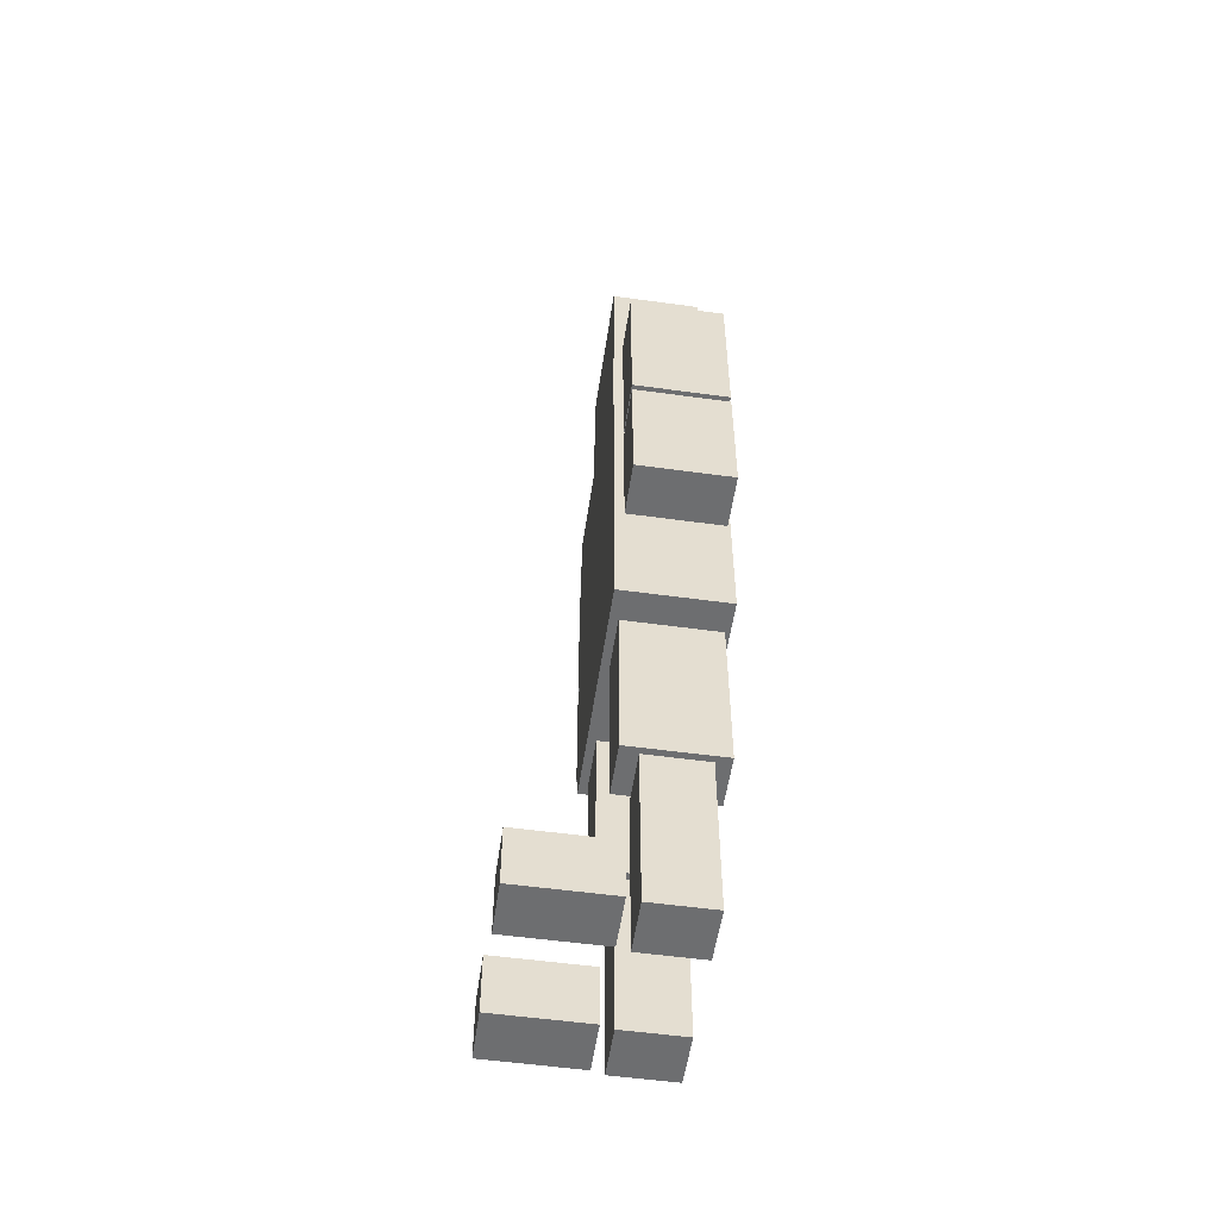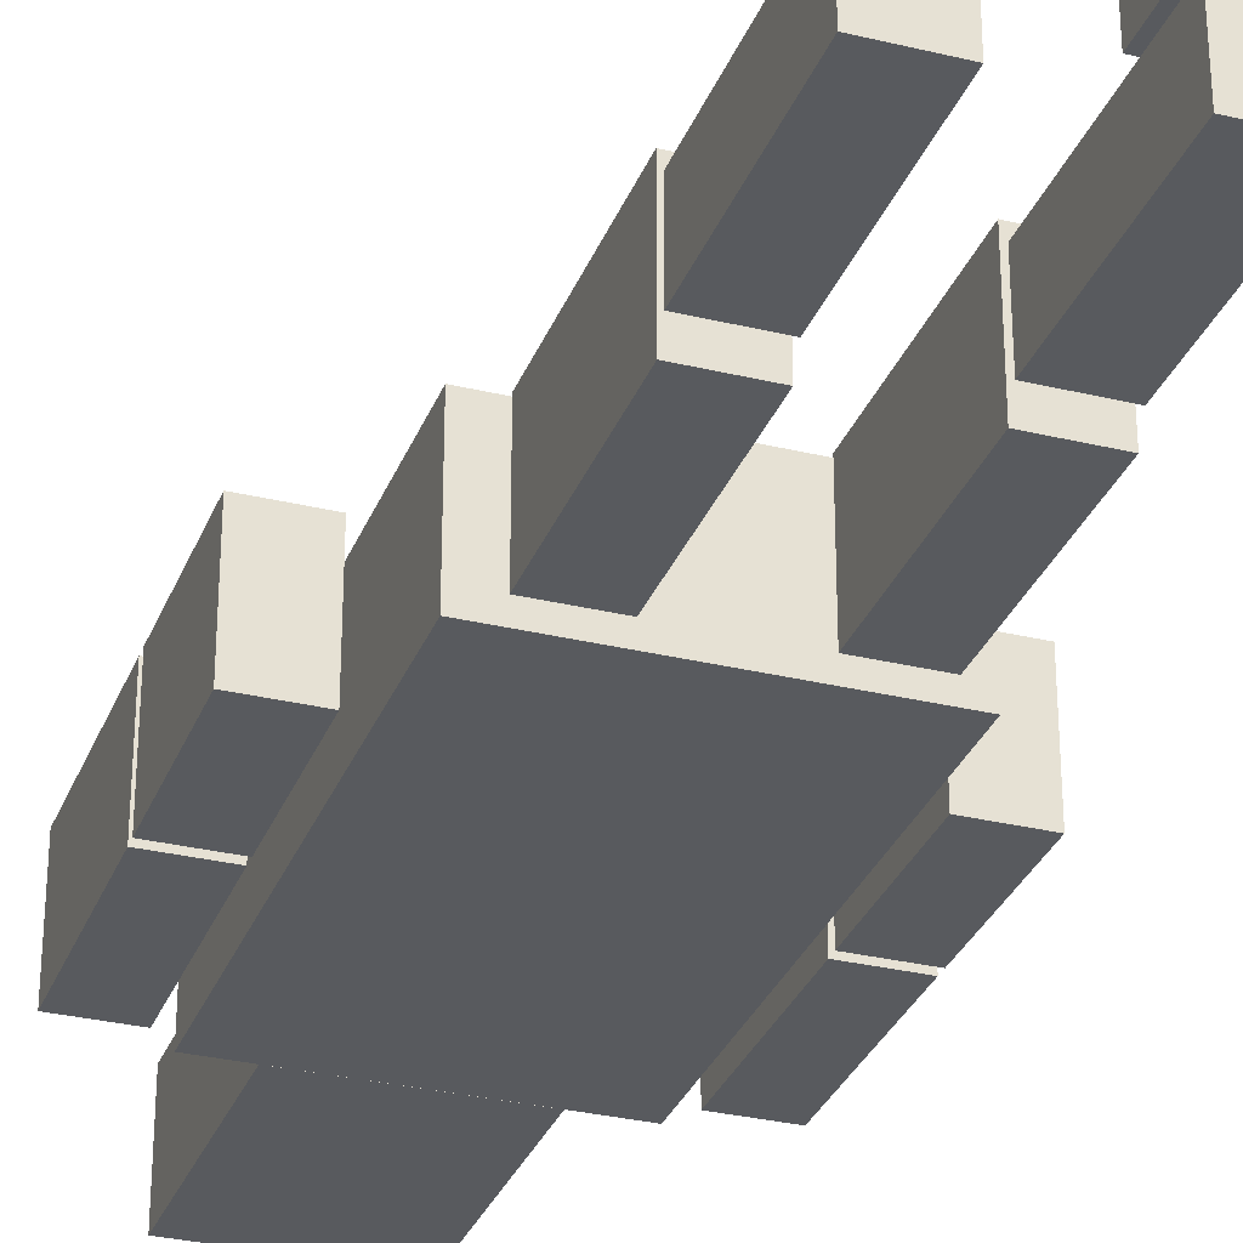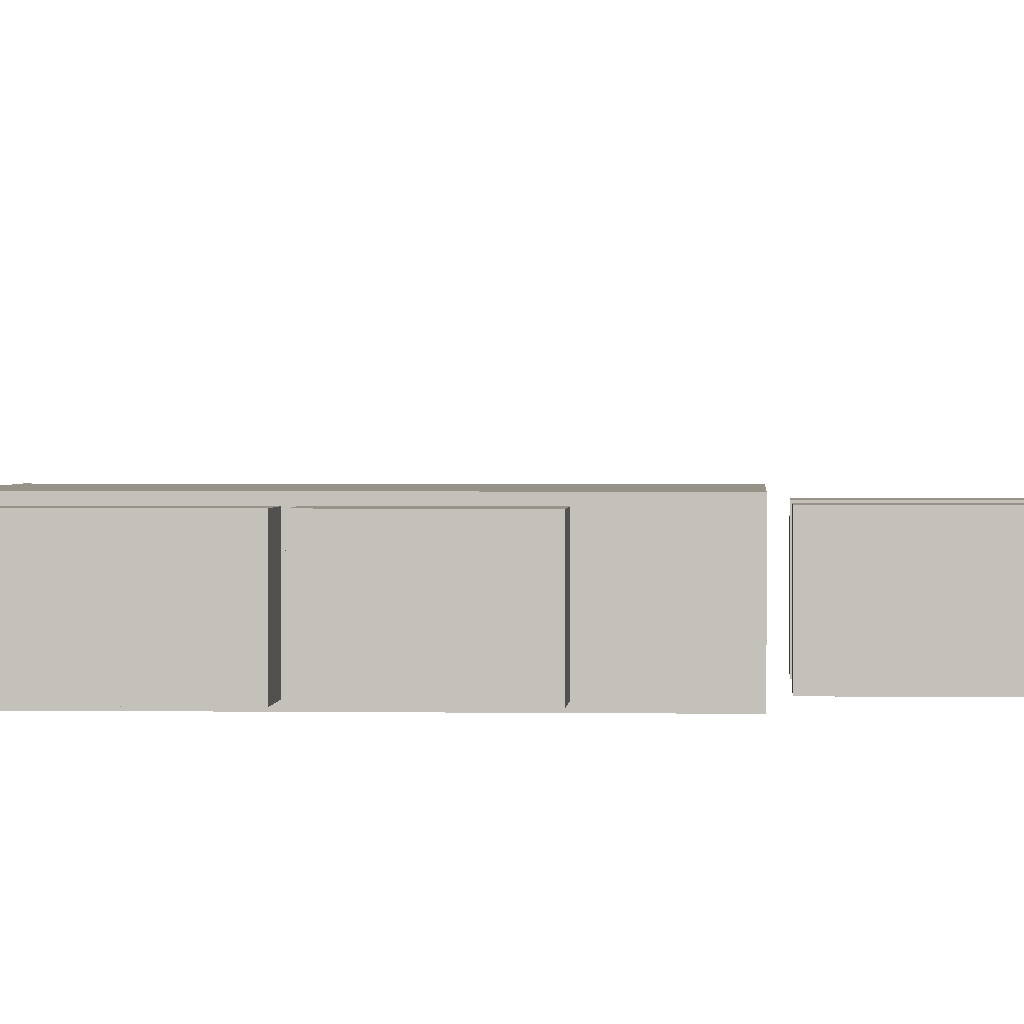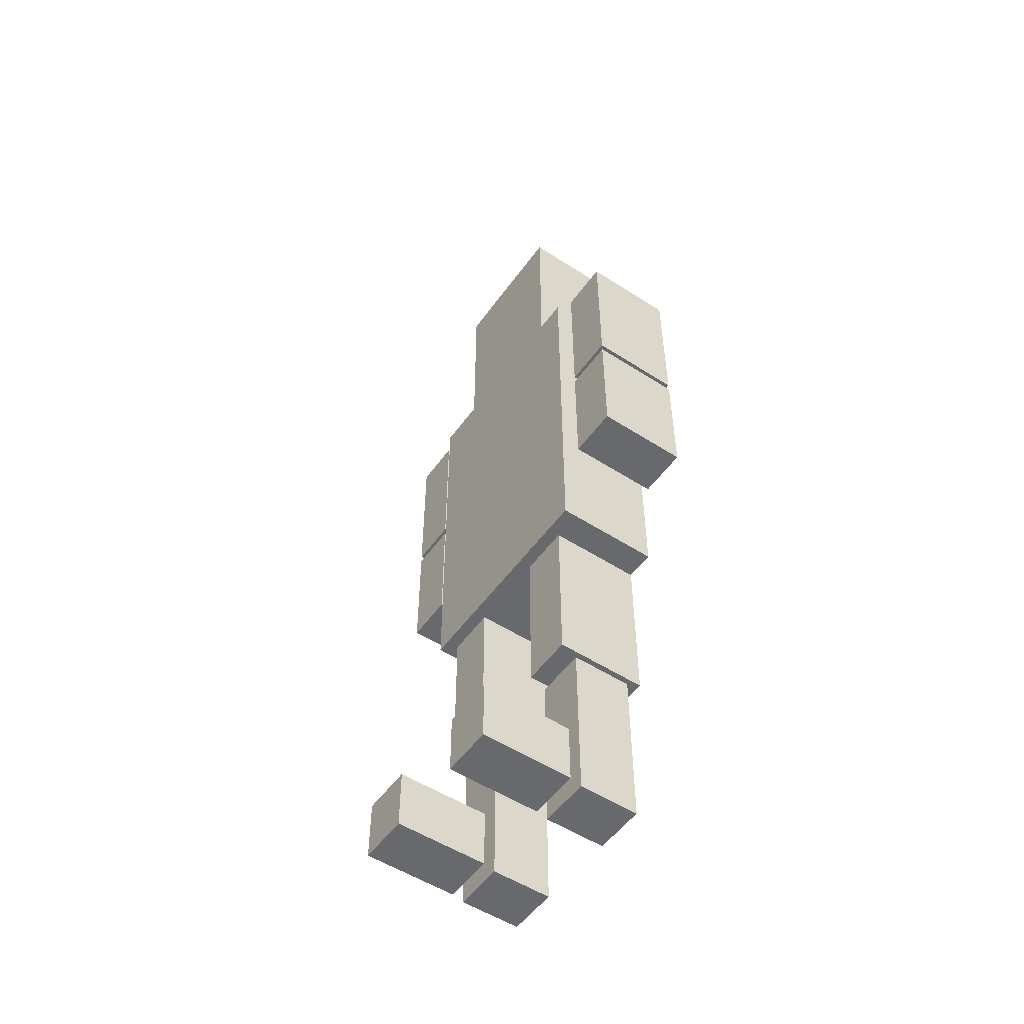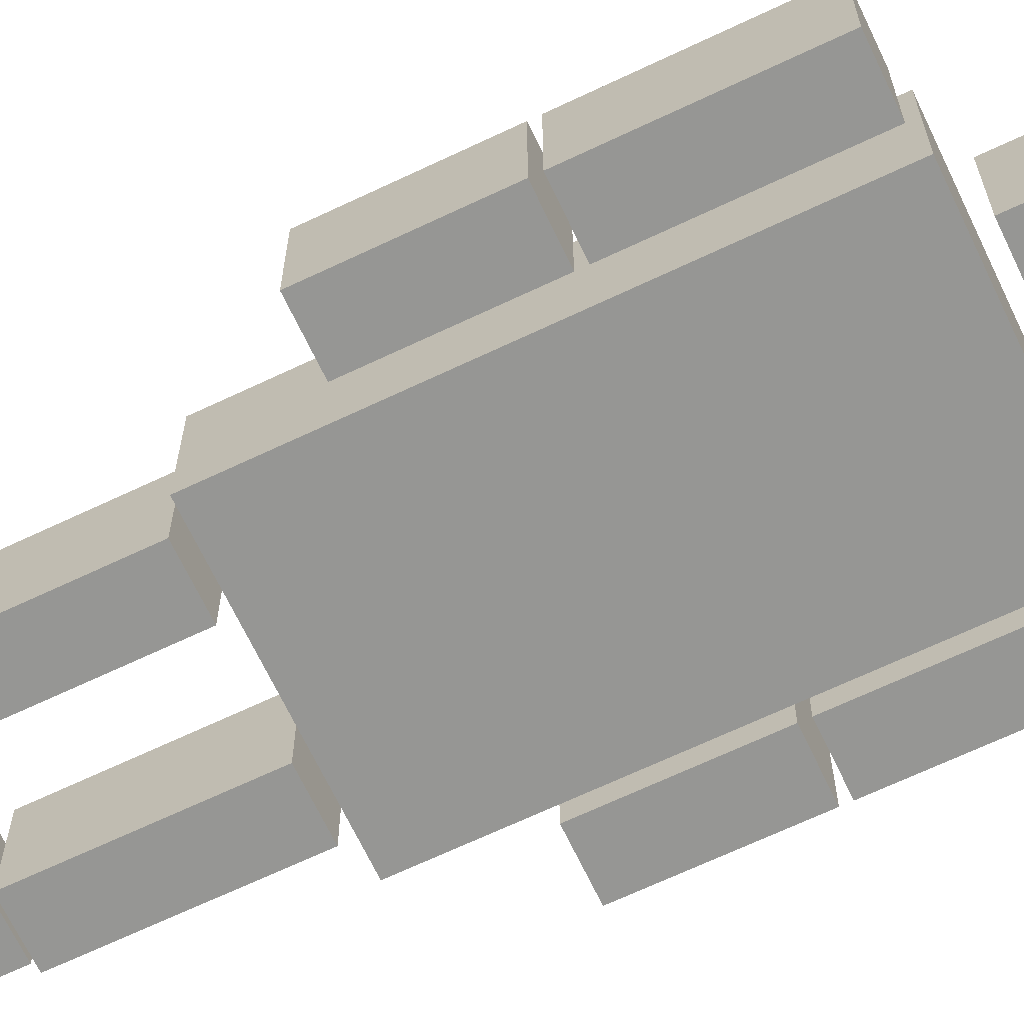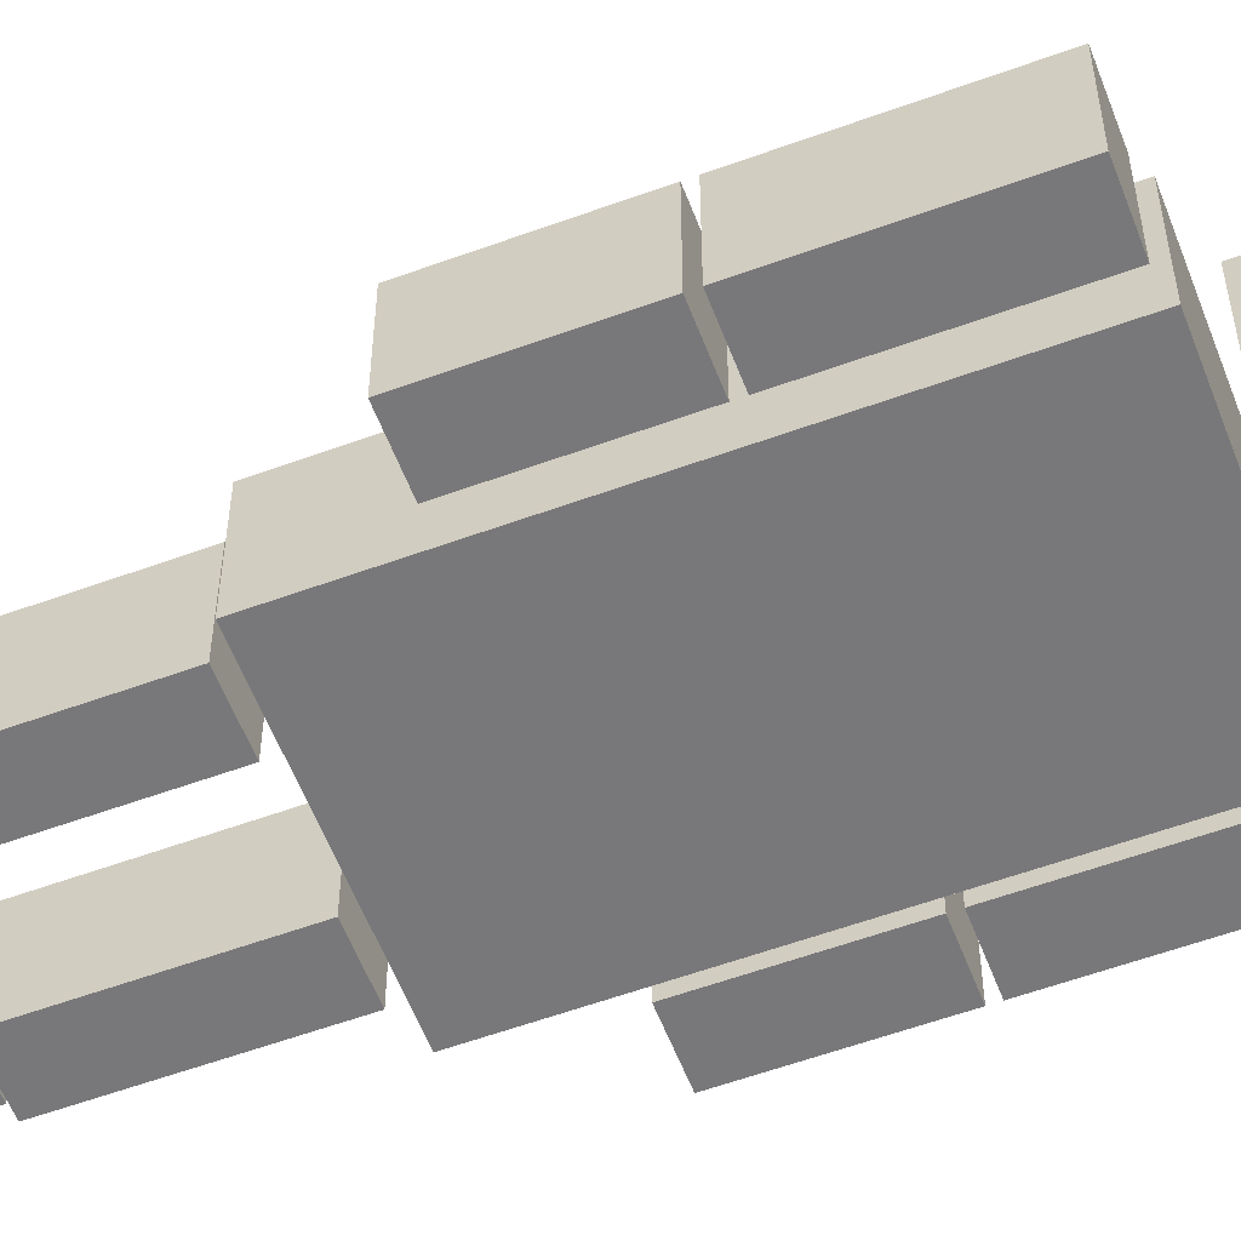
<metadata>
{"format":"obj","ext":"obj","renderer":"f3d","projection":"perspective","resolution":1024,"background":"white","views":[{"elev":-54.2,"azim":81.7,"up":"+Y"},{"elev":-31.0,"azim":-19.1,"up":"+Z"},{"elev":1.3,"azim":-86.6,"up":"+Z"},{"elev":-52.7,"azim":55.2,"up":"+Y"},{"elev":-67.7,"azim":115.4,"up":"+Z"},{"elev":-57.5,"azim":110.8,"up":"+Z"}]}
</metadata>
<code>
o BONE_lfoot
v 0.08088 0.04153 -0.006379
v 0.08088 0.0477 -0.006379
v 0.08705 0.04153 -0.006379
v 0.08705 0.0477 -0.006379
v 0.08088 0.04153 -0.000211
v 0.08088 0.0477 -0.000211
v 0.08705 0.04153 -0.000211
v 0.08705 0.0477 -0.000211
f 4 3 1
f 8 7 3
f 6 5 7
f 2 1 5
f 3 7 5
f 8 4 2
f 2 4 1
f 4 8 3
f 8 6 7
f 6 2 5
f 1 3 5
f 6 8 2
o BONE_rfoot
v -0.08294 0.04153 -0.006379
v -0.08294 0.0477 -0.006379
v -0.07677 0.04153 -0.006379
v -0.07677 0.0477 -0.006379
v -0.08294 0.04153 -0.000211
v -0.08294 0.0477 -0.000211
v -0.07677 0.04153 -0.000211
v -0.07677 0.0477 -0.000211
f 12 11 9
f 16 15 11
f 14 13 15
f 10 9 13
f 11 15 13
f 16 12 10
f 10 12 9
f 12 16 11
f 16 14 15
f 14 10 13
f 9 11 13
f 14 16 10
o BONE_rlleg
v -0.08294 0.2039 -0.06222
v -0.08294 0.21 -0.06222
v -0.07677 0.2039 -0.06222
v -0.07677 0.21 -0.06222
v -0.08294 0.2039 -0.05606
v -0.08294 0.21 -0.05606
v -0.07677 0.2039 -0.05606
v -0.07677 0.21 -0.05606
f 20 19 17
f 24 23 19
f 22 21 23
f 18 17 21
f 19 23 21
f 24 20 18
f 18 20 17
f 20 24 19
f 24 22 23
f 22 18 21
f 17 19 21
f 22 24 18
o BONE_llleg
v 0.082 0.2039 -0.06222
v 0.082 0.21 -0.06222
v 0.08816 0.2039 -0.06222
v 0.08816 0.21 -0.06222
v 0.082 0.2039 -0.05606
v 0.082 0.21 -0.05606
v 0.08816 0.2039 -0.05606
v 0.08816 0.21 -0.05606
f 28 27 25
f 32 31 27
f 30 29 31
f 26 25 29
f 27 31 29
f 32 28 26
f 26 28 25
f 28 32 27
f 32 30 31
f 30 26 29
f 25 27 29
f 30 32 26
o BONE_luleg
v 0.082 0.4169 -0.06234
v 0.082 0.423 -0.06234
v 0.08816 0.4169 -0.06234
v 0.08816 0.423 -0.06234
v 0.082 0.4169 -0.05617
v 0.082 0.423 -0.05617
v 0.08816 0.4169 -0.05617
v 0.08816 0.423 -0.05617
f 36 35 33
f 40 39 35
f 38 37 39
f 34 33 37
f 35 39 37
f 40 36 34
f 34 36 33
f 36 40 35
f 40 38 39
f 38 34 37
f 33 35 37
f 38 40 34
o BONE_ruleg
v -0.08294 0.4169 -0.06234
v -0.08294 0.423 -0.06234
v -0.07677 0.4169 -0.06234
v -0.07677 0.423 -0.06234
v -0.08294 0.4169 -0.05617
v -0.08294 0.423 -0.05617
v -0.07677 0.4169 -0.05617
v -0.07677 0.423 -0.05617
f 44 43 41
f 48 47 43
f 46 45 47
f 42 41 45
f 43 47 45
f 48 44 42
f 42 44 41
f 44 48 43
f 48 46 47
f 46 42 45
f 41 43 45
f 46 48 42
o BONE_body
v -0.001121 0.6039 -0.0623
v -0.001121 0.61 -0.0623
v 0.005048 0.6039 -0.0623
v 0.005048 0.61 -0.0623
v -0.001121 0.6039 -0.05613
v -0.001121 0.61 -0.05613
v 0.005048 0.6039 -0.05613
v 0.005048 0.61 -0.05613
f 52 51 49
f 56 55 51
f 54 53 55
f 50 49 53
f 51 55 53
f 56 52 50
f 50 52 49
f 52 56 51
f 56 54 55
f 54 50 53
f 49 51 53
f 54 56 50
o BONE_rlarm
v -0.1881 0.7039 -0.06139
v -0.1881 0.71 -0.06139
v -0.182 0.7039 -0.06139
v -0.182 0.71 -0.06139
v -0.1881 0.7039 -0.05523
v -0.1881 0.71 -0.05523
v -0.182 0.7039 -0.05523
v -0.182 0.71 -0.05523
f 60 59 57
f 64 63 59
f 62 61 63
f 58 57 61
f 59 63 61
f 64 60 58
f 58 60 57
f 60 64 59
f 64 62 63
f 62 58 61
f 57 59 61
f 62 64 58
o BONE_llarm
v 0.1907 0.7039 -0.06139
v 0.1907 0.71 -0.06139
v 0.1968 0.7039 -0.06139
v 0.1968 0.71 -0.06139
v 0.1907 0.7039 -0.05523
v 0.1907 0.71 -0.05523
v 0.1968 0.7039 -0.05523
v 0.1968 0.71 -0.05523
f 68 67 65
f 72 71 67
f 70 69 71
f 66 65 69
f 67 71 69
f 72 68 66
f 66 68 65
f 68 72 67
f 72 70 71
f 70 66 69
f 65 67 69
f 70 72 66
o BONE_luarm
v 0.1907 0.9113 -0.06139
v 0.1907 0.9175 -0.06139
v 0.1968 0.9113 -0.06139
v 0.1968 0.9175 -0.06139
v 0.1907 0.9113 -0.05523
v 0.1907 0.9175 -0.05523
v 0.1968 0.9113 -0.05523
v 0.1968 0.9175 -0.05523
f 76 75 73
f 80 79 75
f 78 77 79
f 74 73 77
f 75 79 77
f 80 76 74
f 74 76 73
f 76 80 75
f 80 78 79
f 78 74 77
f 73 75 77
f 78 80 74
o BONE_ruarm
v -0.1881 0.9113 -0.06139
v -0.1881 0.9175 -0.06139
v -0.182 0.9113 -0.06139
v -0.182 0.9175 -0.06139
v -0.1881 0.9113 -0.05523
v -0.1881 0.9175 -0.05523
v -0.182 0.9113 -0.05523
v -0.182 0.9175 -0.05523
f 84 83 81
f 88 87 83
f 86 85 87
f 82 81 85
f 83 87 85
f 88 84 82
f 82 84 81
f 84 88 83
f 88 86 87
f 86 82 85
f 81 83 85
f 86 88 82
o BONE_head
v -0.000994 0.9339 -0.0623
v -0.000994 0.94 -0.0623
v 0.005174 0.9339 -0.0623
v 0.005174 0.94 -0.0623
v -0.000994 0.9339 -0.05613
v -0.000994 0.94 -0.05613
v 0.005174 0.9339 -0.05613
v 0.005174 0.94 -0.05613
f 92 91 89
f 96 95 91
f 94 93 95
f 90 89 93
f 91 95 93
f 96 92 90
f 90 92 89
f 92 96 91
f 96 94 95
f 94 90 93
f 89 91 93
f 94 96 90
o luleg
v 0.05157 0.2179 -0.1151
v 0.05157 0.4216 -0.1151
v 0.1136 0.2179 -0.1151
v 0.1136 0.4216 -0.1151
v 0.05157 0.2179 -0.003299
v 0.05157 0.4216 -0.003299
v 0.1136 0.2179 -0.003299
v 0.1136 0.4216 -0.003299
f 100 99 97
f 104 103 99
f 102 101 103
f 98 97 101
f 99 103 101
f 104 100 98
f 98 100 97
f 100 104 99
f 104 102 103
f 102 98 101
f 97 99 101
f 102 104 98
o llleg
v 0.05157 0.00461 -0.09596
v 0.05157 0.2083 -0.09596
v 0.1136 0.00461 -0.09596
v 0.1136 0.2083 -0.09596
v 0.05157 0.00461 -0.02245
v 0.05157 0.2083 -0.02245
v 0.1136 0.00461 -0.02245
v 0.1136 0.2083 -0.02245
f 108 107 105
f 112 111 107
f 110 109 111
f 106 105 109
f 107 111 109
f 112 108 106
f 106 108 105
f 108 112 107
f 112 110 111
f 110 106 109
f 105 107 109
f 110 112 106
o lfoot
v 0.05157 0.008809 -0.008663
v 0.05157 0.08296 -0.008663
v 0.1136 0.008809 -0.008663
v 0.1136 0.08296 -0.008663
v 0.05157 0.008809 0.1031
v 0.05157 0.08296 0.1031
v 0.1136 0.008809 0.1031
v 0.1136 0.08296 0.1031
f 116 115 113
f 120 119 115
f 118 117 119
f 114 113 117
f 115 119 117
f 120 116 114
f 114 116 113
f 116 120 115
f 120 118 119
f 118 114 117
f 113 115 117
f 118 120 114
o rfoot
v -0.1108 0.008809 -0.008663
v -0.1108 0.08296 -0.008663
v -0.04876 0.008809 -0.008663
v -0.04876 0.08296 -0.008663
v -0.1108 0.008809 0.1031
v -0.1108 0.08296 0.1031
v -0.04876 0.008809 0.1031
v -0.04876 0.08296 0.1031
f 124 123 121
f 128 127 123
f 126 125 127
f 122 121 125
f 123 127 125
f 128 124 122
f 122 124 121
f 124 128 123
f 128 126 127
f 126 122 125
f 121 123 125
f 126 128 122
o rlleg
v -0.1108 0.00461 -0.09596
v -0.1108 0.2083 -0.09596
v -0.04876 0.00461 -0.09596
v -0.04876 0.2083 -0.09596
v -0.1108 0.00461 -0.02245
v -0.1108 0.2083 -0.02245
v -0.04876 0.00461 -0.02245
v -0.04876 0.2083 -0.02245
f 132 131 129
f 136 135 131
f 134 133 135
f 130 129 133
f 131 135 133
f 136 132 130
f 130 132 129
f 132 136 131
f 136 134 135
f 134 130 133
f 129 131 133
f 134 136 130
o luarm
v 0.161 0.7172 -0.1151
v 0.161 0.9135 -0.1151
v 0.2231 0.7172 -0.1151
v 0.2231 0.9135 -0.1151
v 0.161 0.7172 -0.003299
v 0.161 0.9135 -0.003299
v 0.2231 0.7172 -0.003299
v 0.2231 0.9135 -0.003299
f 140 139 137
f 144 143 139
f 142 141 143
f 138 137 141
f 139 143 141
f 144 140 138
f 138 140 137
f 140 144 139
f 144 142 143
f 142 138 141
f 137 139 141
f 142 144 138
o llarm
v 0.161 0.5501 -0.1151
v 0.161 0.7074 -0.1151
v 0.2231 0.5501 -0.1151
v 0.2231 0.7074 -0.1151
v 0.161 0.5501 -0.003299
v 0.161 0.7074 -0.003299
v 0.2231 0.5501 -0.003299
v 0.2231 0.7074 -0.003299
f 148 147 145
f 152 151 147
f 150 149 151
f 146 145 149
f 147 151 149
f 152 148 146
f 146 148 145
f 148 152 147
f 152 150 151
f 150 146 149
f 145 147 149
f 150 152 146
o rlarm
v -0.2171 0.5501 -0.1151
v -0.2171 0.7074 -0.1151
v -0.155 0.5501 -0.1151
v -0.155 0.7074 -0.1151
v -0.2171 0.5501 -0.003299
v -0.2171 0.7074 -0.003299
v -0.155 0.5501 -0.003299
v -0.155 0.7074 -0.003299
f 156 155 153
f 160 159 155
f 158 157 159
f 154 153 157
f 155 159 157
f 160 156 154
f 154 156 153
f 156 160 155
f 160 158 159
f 158 154 157
f 153 155 157
f 158 160 154
o ruleg
v -0.1108 0.2179 -0.1151
v -0.1108 0.4216 -0.1151
v -0.04876 0.2179 -0.1151
v -0.04876 0.4216 -0.1151
v -0.1108 0.2179 -0.003299
v -0.1108 0.4216 -0.003299
v -0.04876 0.2179 -0.003299
v -0.04876 0.4216 -0.003299
f 164 163 161
f 168 167 163
f 166 165 167
f 162 161 165
f 163 167 165
f 168 164 162
f 162 164 161
f 164 168 163
f 168 166 167
f 166 162 165
f 161 163 165
f 166 168 162
o ruarm
v -0.2171 0.7172 -0.1151
v -0.2171 0.9135 -0.1151
v -0.155 0.7172 -0.1151
v -0.155 0.9135 -0.1151
v -0.2171 0.7172 -0.003299
v -0.2171 0.9135 -0.003299
v -0.155 0.7172 -0.003299
v -0.155 0.9135 -0.003299
f 172 171 169
f 176 175 171
f 174 173 175
f 170 169 173
f 171 175 173
f 176 172 170
f 170 172 169
f 172 176 171
f 176 174 175
f 174 170 173
f 169 171 173
f 174 176 170
o body
v -0.1393 0.4372 -0.1234
v -0.1393 0.9211 -0.1234
v 0.1402 0.4372 -0.1234
v 0.1402 0.9211 -0.1234
v -0.1393 0.4372 0.004976
v -0.1393 0.9211 0.004976
v 0.1402 0.4372 0.004976
v 0.1402 0.9211 0.004976
f 180 179 177
f 184 183 179
f 182 181 183
f 178 177 181
f 179 183 181
f 184 180 178
f 178 180 177
f 180 184 179
f 184 182 183
f 182 178 181
f 177 179 181
f 182 184 178
o head
v -0.0877 0.9378 -0.1151
v -0.0877 1.181 -0.1151
v 0.08867 0.9378 -0.1151
v 0.08867 1.181 -0.1151
v -0.0877 0.9378 -0.003299
v -0.0877 1.181 -0.003299
v 0.08867 0.9378 -0.003299
v 0.08867 1.181 -0.003299
f 188 187 185
f 192 191 187
f 190 189 191
f 186 185 189
f 187 191 189
f 192 188 186
f 186 188 185
f 188 192 187
f 192 190 191
f 190 186 189
f 185 187 189
f 190 192 186

</code>
